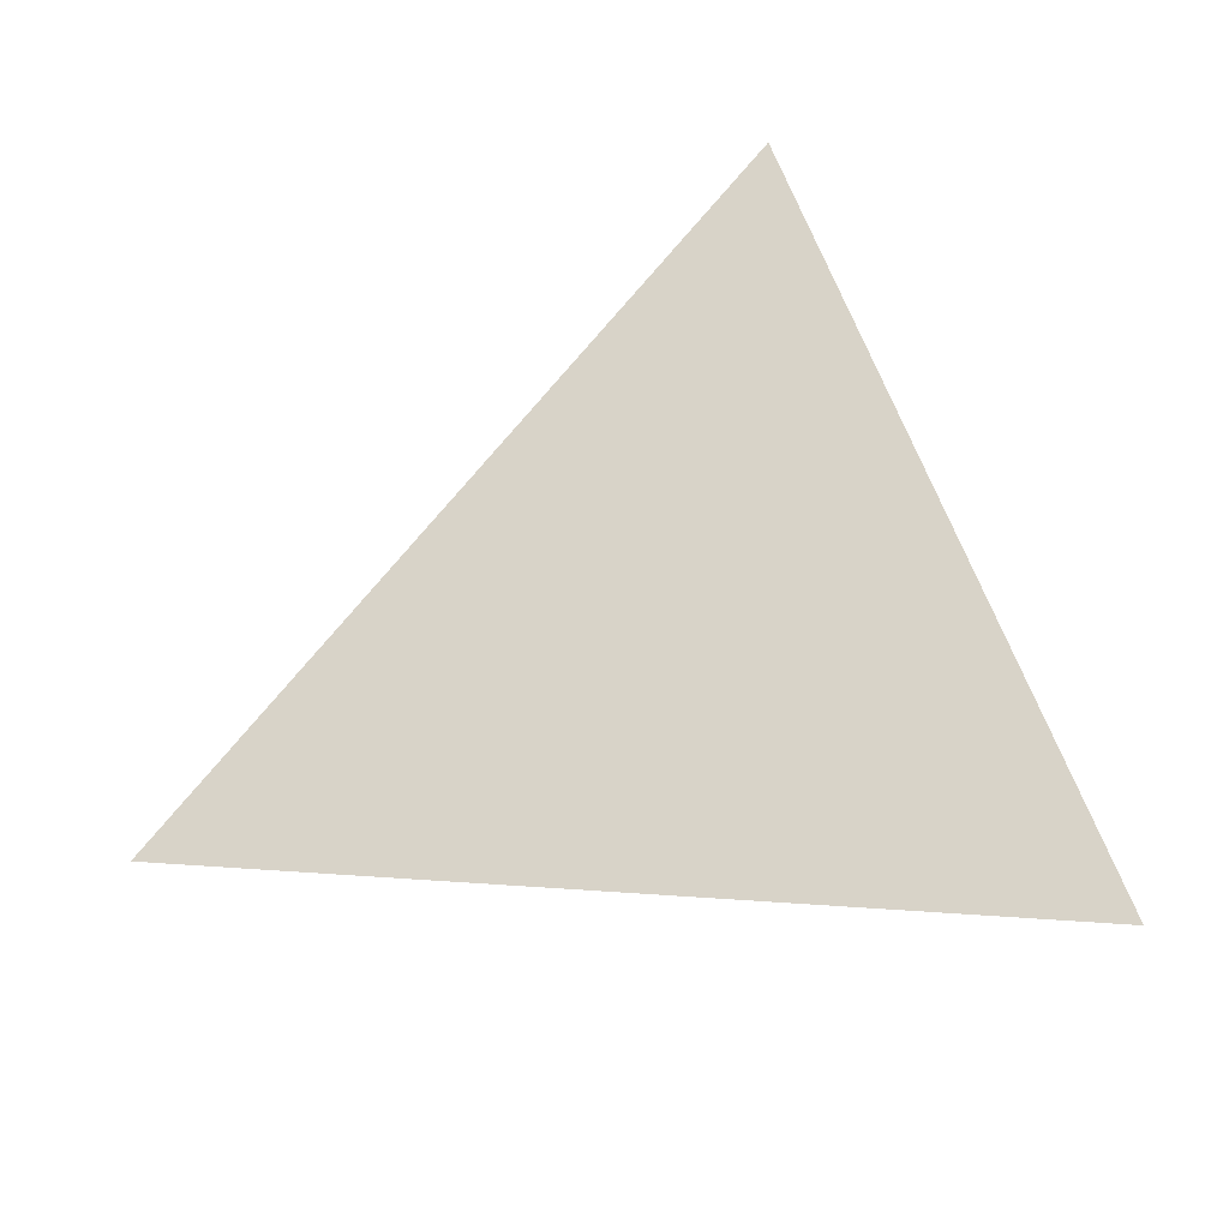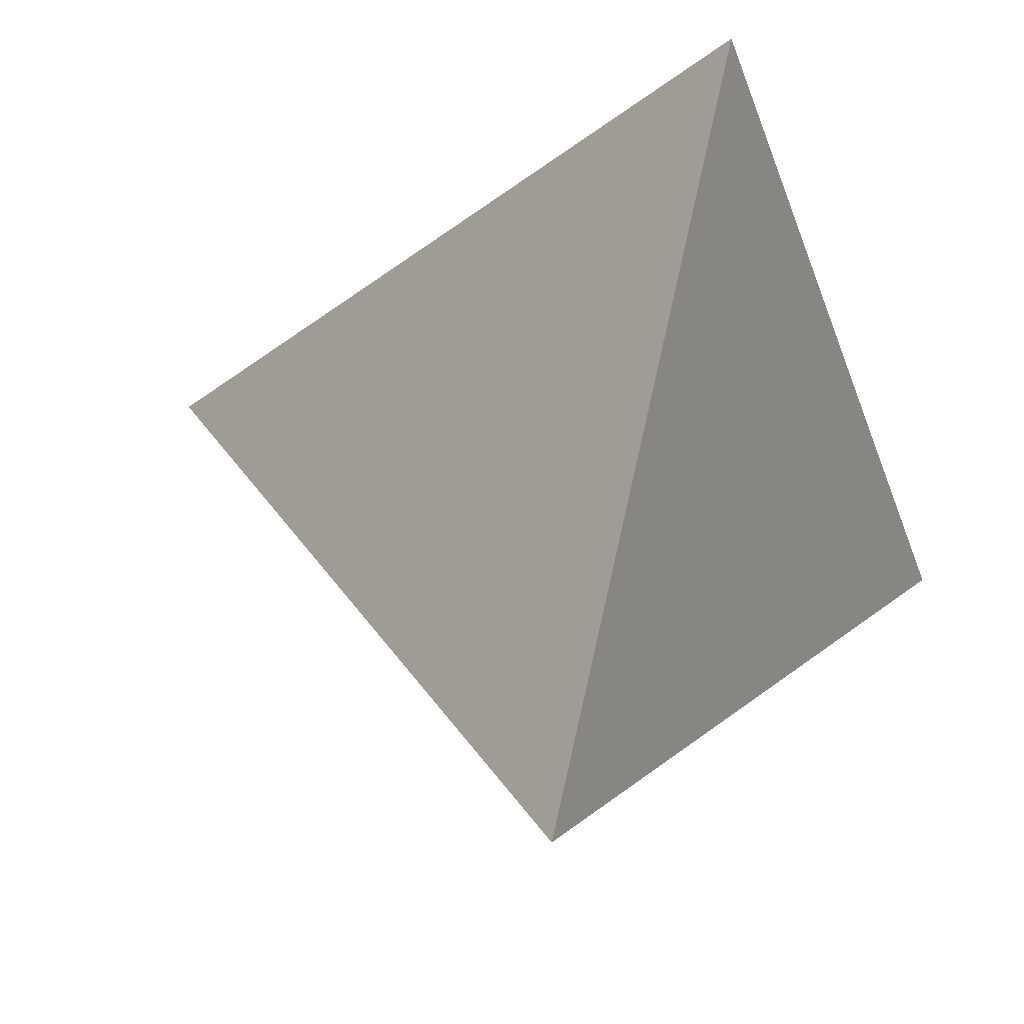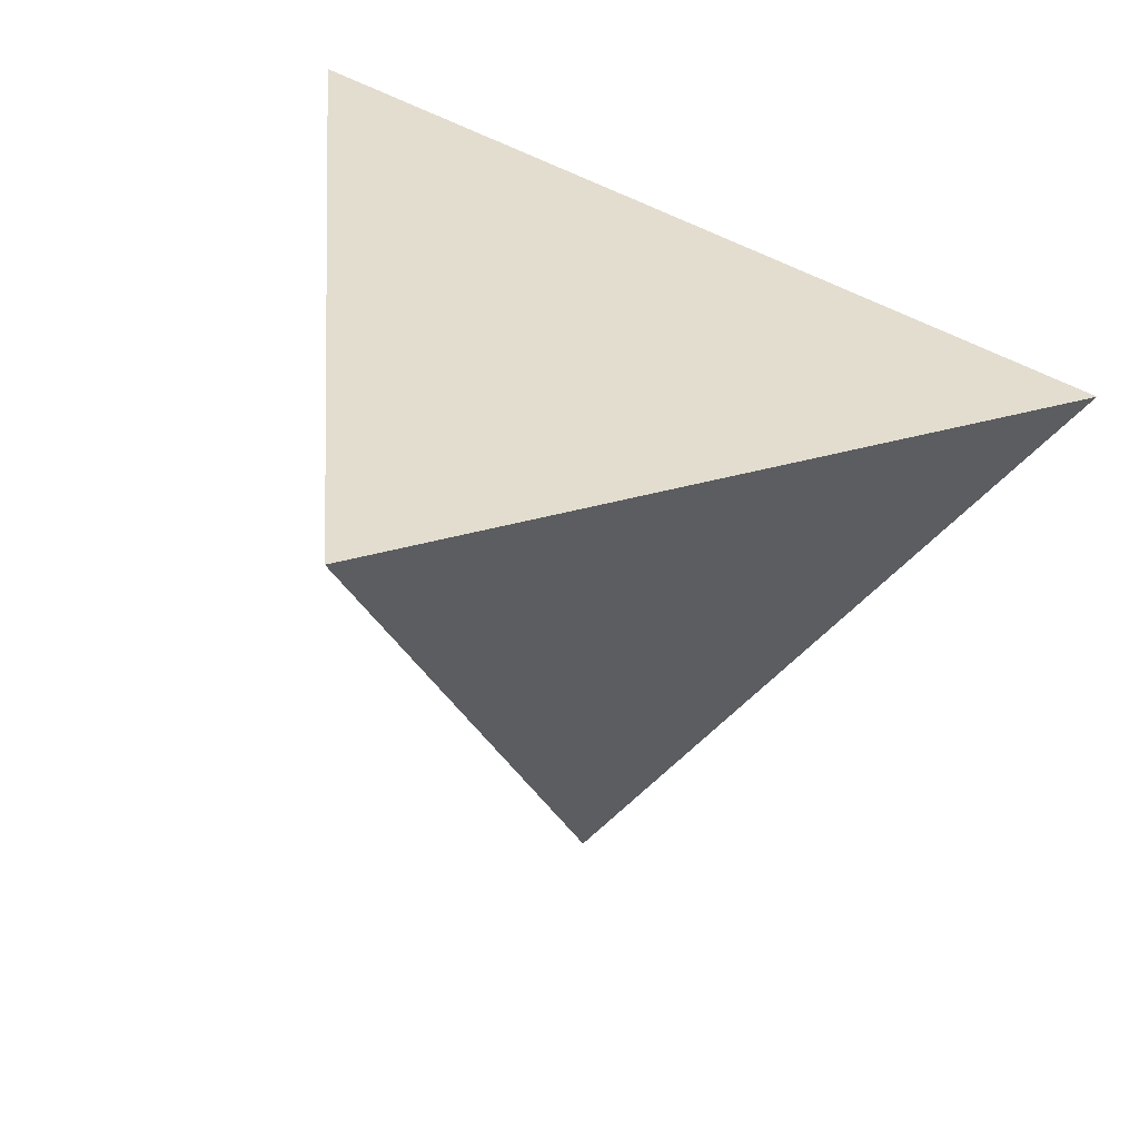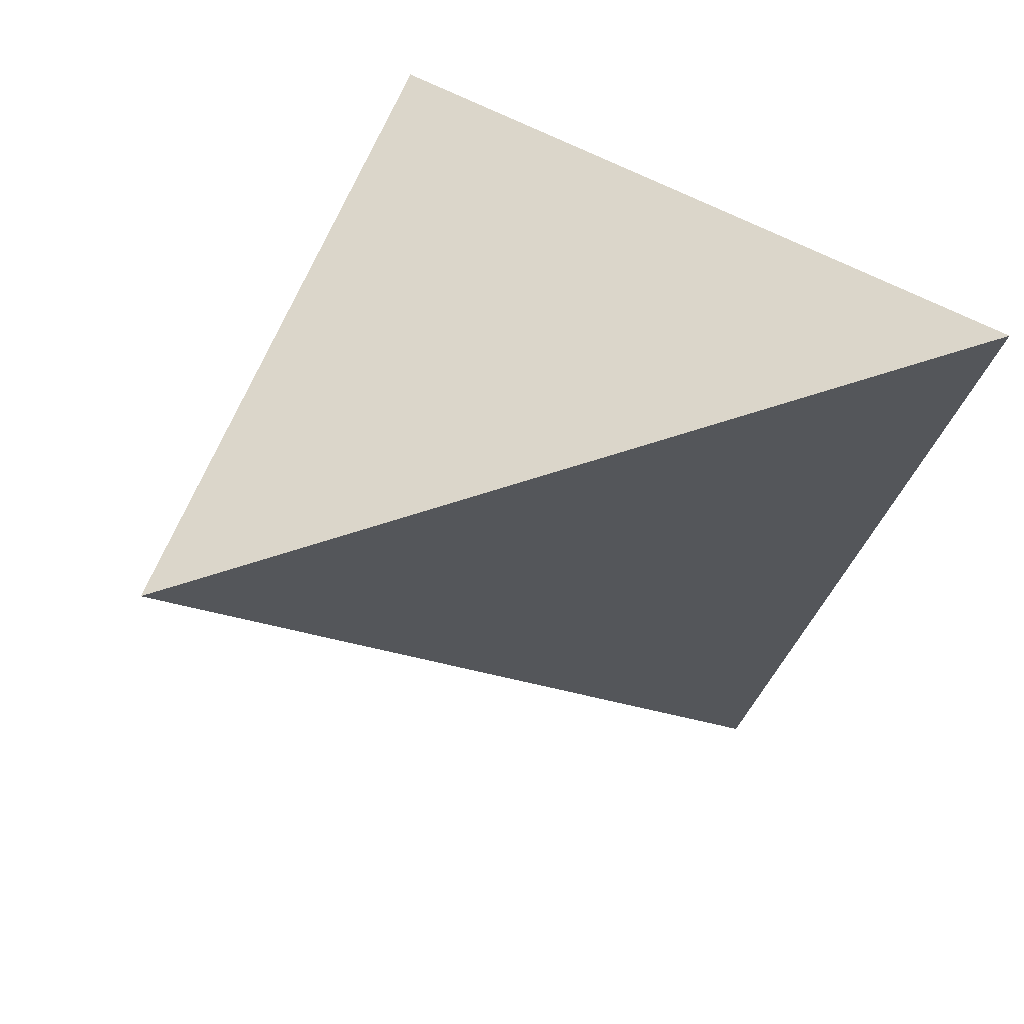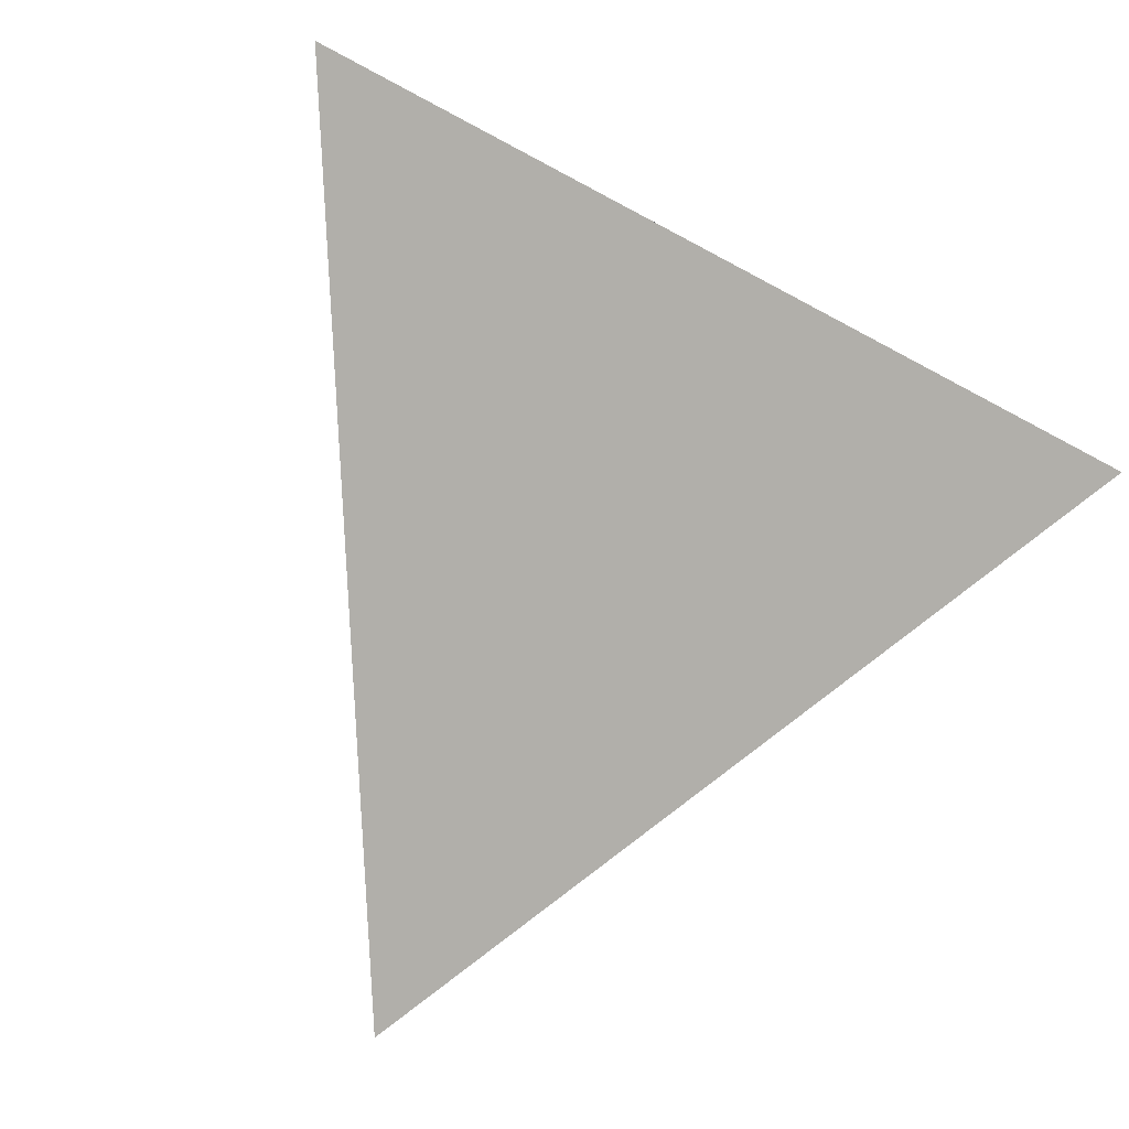
<metadata>
{"format":"obj","ext":"obj","renderer":"f3d","projection":"perspective","resolution":1024,"background":"white","views":[{"elev":76.5,"azim":-99.1,"up":"+Y"},{"elev":68.3,"azim":109.6,"up":"+Z"},{"elev":-64.8,"azim":-116.3,"up":"+Y"},{"elev":62.2,"azim":125.3,"up":"+Y"},{"elev":-1.2,"azim":-123.1,"up":"+Y"}]}
</metadata>
<code>
v -0.2532 0.08304 0.4318
v 0.4302 0.1588 0.2386
v -0.1296 0.4076 -0.3237
v -0.004222 -0.4048 -0.1987
v -0.1161 -0.1051 0.1722
v -0.02864 -0.07898 0.1652
v 0.03744 -0.09631 0.1198
v 0.08145 -0.08274 0.1168
v -0.1225 -0.1333 0.0696
v -0.01632 -0.1297 0.1051
v -0.0704 -0.1685 0.08477
v 0.03379 -0.1386 0.07533
v 0.1201 -0.08852 0.09489
v -0.1116 -0.1103 0.007656
v -0.05715 -0.3006 -0.06505
v 0.06303 -0.1546 0.04611
v 0.1577 -0.1413 0.02239
v 0.05041 -0.1953 -0.1435
v 0.1398 -0.1701 -0.05359
v -0.01914 0.227 0.09197
v 0.02553 0.2224 0.1015
v 0.06137 0.2295 0.08407
v 0.1111 0.2245 0.09447
v 0.1153 0.2008 0.1493
v -0.1561 0.2598 0.01961
v -0.05026 0.254 0.03016
v 0.02456 0.2444 0.05066
v 0.1665 0.2517 0.03004
v -0.1006 0.3157 -0.1114
v -0.164 0.2743 -0.08004
v -0.03408 0.2914 -0.05678
v 0.05899 0.2978 -0.07411
v 0.1724 0.2375 -0.02036
v -0.03065 0.3582 -0.2117
v 0.06648 0.2235 -0.1268
v 0.08388 0.1492 -0.1094
v 0.1235 0.1957 -0.06959
v -0.1077 -0.07264 0.204
v -0.0205 -0.03587 0.2088
v 0.02868 -0.06778 0.1543
v 0.104 -0.05747 0.1351
v -0.1821 -0.05367 0.2546
v -0.01838 0.007619 0.2552
v 0.1648 0.03555 0.2117
v -0.2044 0.04065 0.2668
v -0.2145 0.1199 0.246
v -0.1049 0.06847 0.3562
v -0.02187 0.0713 0.3258
v 0.05097 0.0644 0.2889
v -0.02508 0.1419 0.2895
v 0.1601 0.1036 0.2875
v -0.1452 0.1539 0.2647
v -0.1025 0.2124 0.128
v -0.05119 0.1798 0.2024
v 0.0001921 0.1755 0.2108
v 0.07723 0.1717 0.2178
v 0.06331 0.2092 0.1311
v 0.1417 0.1874 0.1797
v 0.1633 -0.06989 0.0977
v 0.156 -0.102 0.0658
v 0.2164 -0.1169 0.02526
v 0.2275 -0.0794 0.06148
v 0.1612 -0.08691 -0.03203
v 0.1937 0.003634 0.1653
v 0.2464 0.06727 0.2132
v 0.2474 -0.02705 0.1104
v 0.2225 -0.02276 0.02971
v 0.1916 -0.05237 -0.00144
v 0.2385 0.1118 0.2648
v 0.2838 0.1493 0.09151
v 0.2154 0.04699 0.02265
v 0.1614 0.07872 -0.03165
v 0.1954 0.1126 0.002557
v 0.158 0.0397 -0.03505
v 0.1889 0.1669 0.2261
v 0.1979 0.2081 0.1301
v 0.1533 0.1298 -0.03965
v 0.1382 0.09188 -0.05491
v 0.1282 -0.08612 -0.06521
v 0.09766 -0.08025 -0.09587
v 0.1214 -0.03816 -0.07192
v 0.05134 -0.04622 -0.1424
v -0.01532 -0.1067 -0.2094
v -0.07981 -0.05177 -0.1673
v -0.09934 -0.06571 -0.07709
v 0.1303 0.01323 -0.06294
v 0.1008 0.0006091 -0.09264
v 0.07426 0.002482 -0.1193
v -0.009232 -0.03604 -0.2032
v -0.05717 0.005484 -0.2514
v 0.08945 0.04891 -0.104
v 0.05065 0.0859 -0.1429
v 0.02945 0.03119 -0.1643
v 0.002299 0.1108 -0.1915
v -0.06213 0.08259 -0.2562
v 0.1124 0.1049 -0.08081
v -0.01448 0.1672 -0.2083
v -0.03372 0.2286 -0.2275
v -0.1118 -0.07609 -0.0182
v -0.122 -0.06884 0.01762
v -0.1361 -0.07042 0.07577
v -0.1493 -0.08336 0.1396
v -0.0988 0.02931 -0.1535
v -0.1325 0.02147 -0.01046
v -0.1552 -0.02452 0.1177
v -0.1482 0.02461 0.05106
v -0.1176 0.09288 -0.1267
v -0.1338 0.07544 -0.0474
v -0.1669 0.07732 0.08573
v -0.1865 0.08096 0.1626
v -0.1244 0.1883 -0.1736
v -0.1444 0.3042 -0.183
v -0.1217 0.3335 -0.2978
v -0.1376 0.1551 -0.09397
v -0.1772 0.1566 0.06578
v -0.2055 0.1569 0.1803
v -0.164 -0.08163 0.1981
v -0.08338 -0.1325 0.1291
v 0.06553 -0.06149 0.1463
v 0.1216 -0.06906 0.1154
v -0.1395 -0.1222 0.1301
v 0.09042 -0.1185 0.07427
v 0.1498 -0.04347 0.1319
v -0.0996 -0.1945 0.0246
v -0.01239 -0.1802 0.04871
v 0.03483 -0.1665 0.04453
v 0.1026 -0.161 0.02322
v -0.1168 -0.03194 -0.03236
v -0.1074 -0.06954 -0.04139
v -0.09835 -0.1176 -0.04057
v 0.05506 -0.2037 -0.004065
v -0.06994 -0.147 -0.133
v 0.1527 -0.0291 -0.04045
v -0.0008897 0.201 0.1518
v 0.08793 0.2473 0.04227
v 0.2087 0.1947 0.01602
v -0.1004 0.2832 -0.03622
v -0.1539 0.1458 -0.02063
v 0.01096 0.2689 -0.005926
v 0.0594 0.2649 0.002075
v 0.1238 0.2729 -0.01814
v 0.1615 0.1839 -0.03142
v 0.03483 0.1586 -0.1587
v 0.07638 0.1043 -0.117
v -0.08615 -0.02923 0.2425
v 0.0359 -0.02976 0.1927
v 0.1107 -0.02441 0.1684
v 0.09904 0.01865 0.2198
v 0.1732 0.0006688 -0.01988
v 0.08969 -0.02956 -0.1038
v -0.1048 -0.01768 -0.09221
v -0.1339 -0.02276 0.02973
v -0.1183 0.02494 -0.07078
v 0.3182 0.1625 0.2327
v 0.3422 0.07042 0.178
v 0.1303 0.06152 -0.0629
v -0.1003 0.09083 -0.1956
v -0.1672 0.03676 0.1187
v -0.1477 0.06737 0.01558
v -0.09894 0.1974 -0.2842
v -0.1606 0.09331 0.4056
v -0.1231 0.09746 0.395
v -0.05219 0.1053 0.375
v 0.00744 0.1119 0.3581
v 0.07235 0.1191 0.3398
v 0.1842 0.1315 0.3081
v 0.2118 0.1346 0.3003
v 0.2852 0.1427 0.2796
v 0.3277 0.1474 0.2675
v 0.3664 0.1517 0.2566
v 0.3965 0.1551 0.2481
v 0.4036 0.1243 0.2118
v 0.3943 0.1122 0.2025
v 0.3356 0.03614 0.1434
v 0.3159 0.01049 0.1235
v 0.2735 -0.04447 0.08089
v 0.2619 -0.05948 0.06925
v 0.2209 -0.1127 0.02797
v 0.2199 -0.114 0.02696
v 0.1801 -0.1657 -0.01316
v 0.1406 -0.2169 -0.05291
v 0.1211 -0.2422 -0.07252
v 0.1076 -0.2597 -0.08606
v 0.04185 -0.3451 -0.1523
v 0.00412 -0.394 -0.1903
v -0.03421 -0.3461 -0.1227
v -0.03497 -0.3446 -0.1208
v -0.0351 -0.3443 -0.1205
v -0.07706 -0.2621 -0.01422
v -0.0859 -0.2448 0.008165
v -0.1112 -0.1952 0.0723
v -0.1261 -0.166 0.11
v -0.1462 -0.1267 0.1608
v -0.1548 -0.1097 0.1827
v -0.1687 -0.08259 0.2178
v -0.1825 -0.05541 0.2529
v -0.1866 -0.04739 0.2633
v -0.2047 -0.0119 0.3091
v -0.2065 -0.008406 0.3136
v -0.2074 -0.006669 0.3159
v -0.2353 0.04808 0.3866
v -0.2477 0.07237 0.418
v -0.246 0.1019 0.3879
v -0.2374 0.1244 0.3354
v -0.2268 0.1524 0.2703
v -0.2219 0.1652 0.2405
v -0.2044 0.2111 0.1336
v -0.1887 0.2524 0.03753
v -0.1809 0.2729 -0.01018
v -0.1683 0.3061 -0.08747
v -0.162 0.3227 -0.126
v -0.1591 0.3301 -0.1433
v -0.1444 0.3687 -0.2333
v -0.1402 0.3799 -0.2593
v -0.01565 -0.3308 -0.2101
v -0.03242 -0.2222 -0.2268
v -0.04094 -0.1669 -0.2353
v -0.0512 -0.1005 -0.2455
v -0.06532 -0.009028 -0.2596
v -0.06829 0.0102 -0.2625
v -0.08533 0.1206 -0.2795
v -0.0881 0.1386 -0.2823
v -0.1041 0.2425 -0.2983
v -0.1077 0.2659 -0.3019
v -0.1082 0.2688 -0.3023
v -0.1088 0.2726 -0.3029
v -0.1248 0.3761 -0.3188
v -0.1265 0.3873 -0.3206
v 0.3922 0.1757 0.2004
v 0.3559 0.1918 0.164
v 0.2843 0.2236 0.09204
v 0.2431 0.2419 0.05072
v 0.2041 0.2593 0.01148
v 0.179 0.2704 -0.01366
v 0.1455 0.2853 -0.04737
v 0.08666 0.3114 -0.1064
v 0.04806 0.3286 -0.1452
v -0.05251 0.3733 -0.2462
v -0.05996 0.3766 -0.2537
v -0.06488 0.3788 -0.2586
v -0.0859 0.3881 -0.2798
f 28 233 234
f 229 154 171
f 203 1 161
f 53 20 26
f 238 239 34
f 52 161 162
f 72 78 77
f 162 163 50
f 56 166 167
f 232 233 28
f 163 164 50
f 56 50 164
f 109 158 110
f 234 235 141
f 165 166 56
f 26 139 31
f 170 171 154
f 167 168 75
f 89 218 219
f 75 168 169
f 122 127 17
f 169 170 154
f 138 209 210
f 104 153 128
f 172 2 171
f 205 204 52
f 65 155 171
f 65 170 169
f 226 225 160
f 169 168 69
f 201 202 45
f 43 47 145
f 48 163 162
f 51 69 168
f 49 164 163
f 167 166 51
f 53 25 208
f 49 51 166
f 165 164 49
f 45 202 1
f 84 151 103
f 162 161 47
f 37 35 237
f 186 187 15
f 62 60 61
f 47 161 1
f 44 69 51
f 238 237 35
f 76 154 229
f 46 204 205
f 179 178 61
f 236 237 32
f 100 101 152
f 230 231 76
f 76 231 232
f 18 19 183
f 9 192 193
f 68 149 67
f 32 141 235
f 207 206 53
f 32 237 238
f 239 240 34
f 143 98 240
f 101 121 102
f 114 107 108
f 240 241 34
f 214 34 241
f 3 241 228
f 230 229 70
f 143 239 238
f 236 235 37
f 213 214 112
f 37 235 234
f 70 229 2
f 139 26 27
f 234 233 33
f 95 90 220
f 209 208 25
f 222 223 95
f 136 33 233
f 232 231 136
f 70 136 231
f 124 130 15
f 45 203 204
f 122 16 127
f 34 214 213
f 6 118 10
f 213 212 29
f 137 29 212
f 137 211 210
f 205 206 116
f 92 93 94
f 210 209 25
f 53 206 205
f 204 203 52
f 115 116 206
f 199 198 42
f 207 208 115
f 191 192 9
f 99 14 100
f 138 115 208
f 134 55 56
f 147 148 146
f 210 211 30
f 211 212 30
f 93 92 91
f 112 30 212
f 13 122 60
f 115 109 116
f 4 185 186
f 184 183 131
f 131 183 182
f 10 11 125
f 74 86 156
f 127 182 181
f 105 117 198
f 54 55 134
f 181 180 17
f 17 180 179
f 62 61 178
f 177 176 62
f 66 62 176
f 175 176 67
f 109 106 158
f 175 174 66
f 66 174 173
f 173 172 155
f 112 111 114
f 114 30 112
f 71 70 172
f 146 148 49
f 173 174 71
f 71 174 175
f 94 224 225
f 68 67 176
f 196 197 117
f 85 132 130
f 49 148 51
f 177 178 68
f 63 68 178
f 179 180 63
f 200 199 42
f 63 180 181
f 181 182 19
f 26 137 25
f 182 183 19
f 221 222 95
f 184 185 18
f 18 185 4
f 145 47 202
f 145 201 200
f 38 42 198
f 200 201 45
f 110 158 45
f 38 197 196
f 196 195 5
f 111 113 160
f 195 194 5
f 78 72 156
f 118 5 194
f 157 103 107
f 104 108 153
f 96 144 36
f 193 192 118
f 20 21 27
f 133 149 68
f 151 128 153
f 118 192 191
f 82 89 93
f 191 190 11
f 125 11 190
f 189 188 125
f 131 125 188
f 108 159 138
f 187 188 15
f 43 146 49
f 124 15 188
f 189 190 124
f 9 124 190
f 193 194 121
f 102 121 194
f 102 195 196
f 53 134 20
f 197 198 117
f 103 220 219
f 96 91 144
f 88 82 93
f 105 199 200
f 149 71 67
f 228 227 113
f 113 227 226
f 225 224 160
f 112 113 111
f 7 40 6
f 7 6 10
f 224 223 160
f 157 160 223
f 119 147 146
f 103 157 222
f 221 220 103
f 219 218 84
f 218 217 84
f 87 88 91
f 132 84 217
f 50 54 52
f 216 215 132
f 18 215 216
f 105 102 117
f 216 217 83
f 135 140 27
f 89 83 217
f 219 220 90
f 26 25 53
f 94 95 223
f 82 18 83
f 97 225 226
f 136 142 33
f 226 227 98
f 11 10 118
f 10 125 12
f 126 131 16
f 77 142 136
f 135 23 28
f 131 126 125
f 16 131 127
f 126 16 12
f 140 135 141
f 27 140 139
f 150 88 87
f 135 27 22
f 29 137 31
f 148 44 51
f 49 48 43
f 53 52 54
f 81 80 150
f 72 73 71
f 73 72 77
f 71 73 70
f 119 8 41
f 36 37 96
f 72 71 74
f 76 75 154
f 58 75 76
f 75 58 56
f 58 76 24
f 79 80 81
f 105 152 101
f 80 79 19
f 79 81 63
f 80 18 82
f 66 123 59
f 18 80 19
f 80 82 150
f 151 84 85
f 103 151 153
f 105 106 152
f 106 105 158
f 152 106 104
f 59 62 66
f 24 76 23
f 105 45 158
f 38 5 6
f 38 6 145
f 145 6 39
f 14 124 9
f 38 145 42
f 40 7 119
f 119 7 8
f 120 13 59
f 40 119 146
f 6 40 146
f 101 9 121
f 9 101 100
f 10 12 7
f 77 136 73
f 149 133 86
f 138 114 108
f 86 87 91
f 12 125 126
f 8 120 41
f 13 120 8
f 13 8 122
f 122 8 7
f 9 100 14
f 143 35 36
f 87 81 150
f 70 73 136
f 124 14 130
f 130 14 99
f 39 43 145
f 16 122 12
f 62 59 60
f 122 17 60
f 60 59 13
f 64 44 147
f 85 84 132
f 81 133 63
f 133 81 86
f 147 44 148
f 63 133 68
f 27 26 20
f 79 63 19
f 41 120 123
f 58 24 56
f 137 26 31
f 21 20 134
f 27 21 22
f 31 139 32
f 159 115 138
f 29 31 34
f 142 77 37
f 77 78 96
f 97 98 143
f 102 105 101
f 43 39 146
f 146 39 6
f 44 64 65
f 64 147 123
f 64 123 66
f 123 147 41
f 109 110 116
f 155 65 64
f 144 91 92
f 155 64 66
f 150 82 88
f 100 152 128
f 99 128 129
f 128 152 104
f 100 128 99
f 43 48 47
f 108 104 159
f 45 46 110
f 69 44 65
f 72 74 156
f 74 71 149
f 74 149 86
f 90 95 93
f 60 17 61
f 93 95 94
f 90 93 89
f 92 94 143
f 85 128 151
f 107 103 153
f 134 57 21
f 157 107 160
f 153 108 107
f 106 109 159
f 50 55 54
f 55 50 56
f 91 96 156
f 94 97 143
f 92 143 144
f 107 114 111
f 107 111 160
f 115 159 109
f 116 110 46
f 6 5 118
f 119 41 147
f 123 120 59
f 7 12 122
f 130 99 129
f 129 128 85
f 130 129 85
f 15 130 132
f 82 83 89
f 53 54 134
f 134 56 57
f 57 56 24
f 21 57 22
f 22 57 23
f 57 24 23
f 22 23 135
f 139 140 32
f 28 23 76
f 135 28 141
f 138 30 114
f 31 32 34
f 32 140 141
f 33 142 37
f 35 37 36
f 96 78 156
f 77 96 37
f 143 36 144
f 81 87 86
f 86 91 156
f 91 88 93
f 104 106 159
f 234 141 28
f 171 2 229
f 161 52 203
f 162 50 52
f 98 241 240
f 98 228 241
f 98 227 228
f 167 75 56
f 164 165 56
f 219 90 89
f 169 154 75
f 210 30 138
f 171 155 172
f 171 170 65
f 169 69 65
f 162 47 48
f 168 167 51
f 163 48 49
f 208 207 53
f 166 165 49
f 1 203 45
f 237 236 37
f 1 202 47
f 229 230 76
f 205 116 46
f 232 28 76
f 183 184 18
f 193 121 9
f 235 236 32
f 238 34 32
f 240 239 143
f 241 3 214
f 238 35 143
f 234 33 37
f 2 172 70
f 220 221 95
f 233 232 136
f 231 230 70
f 204 46 45
f 213 29 34
f 212 211 137
f 210 25 137
f 205 52 53
f 206 207 115
f 208 209 138
f 212 213 112
f 228 113 3
f 3 112 214
f 3 113 112
f 131 187 186
f 184 186 185
f 184 131 186
f 182 127 131
f 181 17 127
f 198 199 105
f 179 61 17
f 178 177 62
f 176 175 66
f 173 155 66
f 172 173 71
f 175 67 71
f 225 97 94
f 176 177 68
f 178 179 63
f 181 19 63
f 4 215 18
f 202 201 145
f 200 42 145
f 198 197 38
f 196 5 38
f 194 193 118
f 191 11 118
f 190 189 125
f 188 187 131
f 15 132 186
f 132 215 4
f 186 132 4
f 188 189 124
f 190 191 9
f 194 195 102
f 196 117 102
f 219 84 103
f 200 45 105
f 226 160 113
f 223 222 157
f 222 221 103
f 217 216 132
f 216 83 18
f 217 218 89
f 223 224 94
f 226 98 97

</code>
